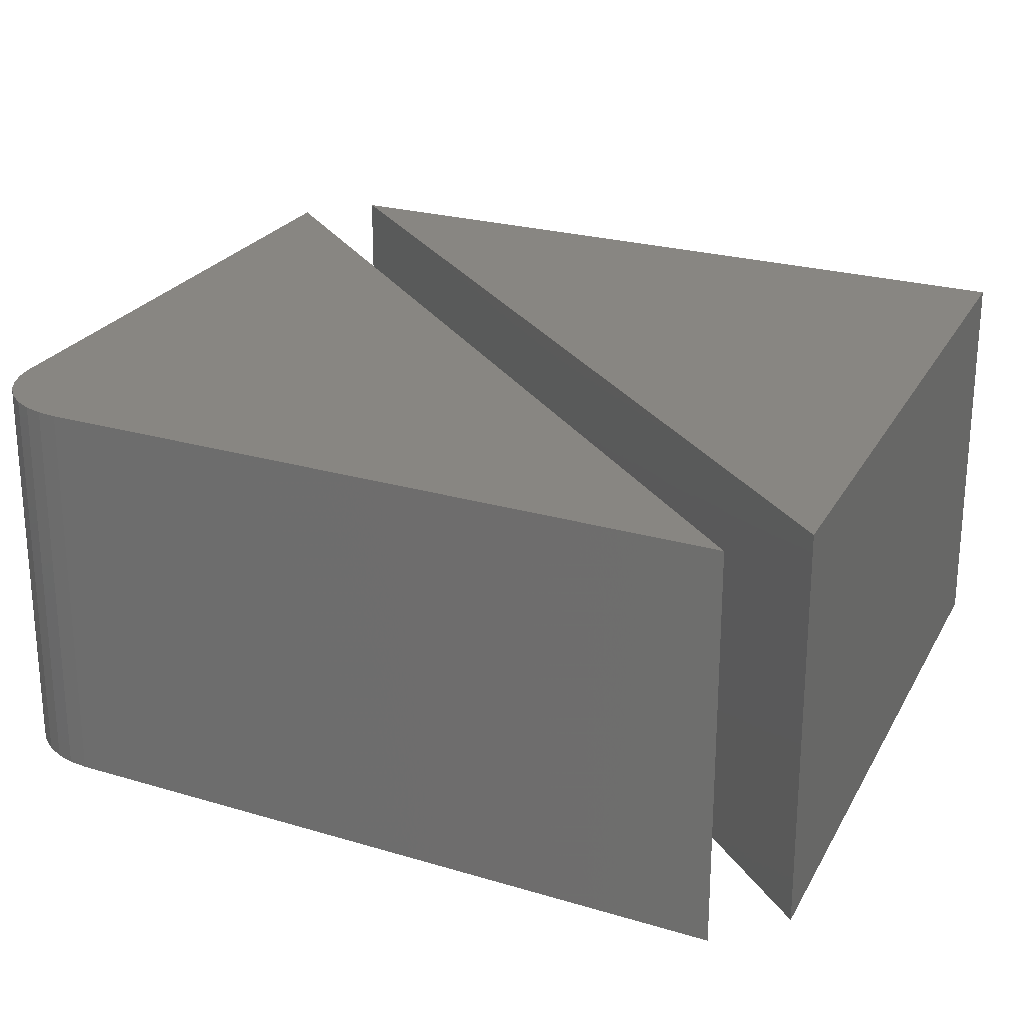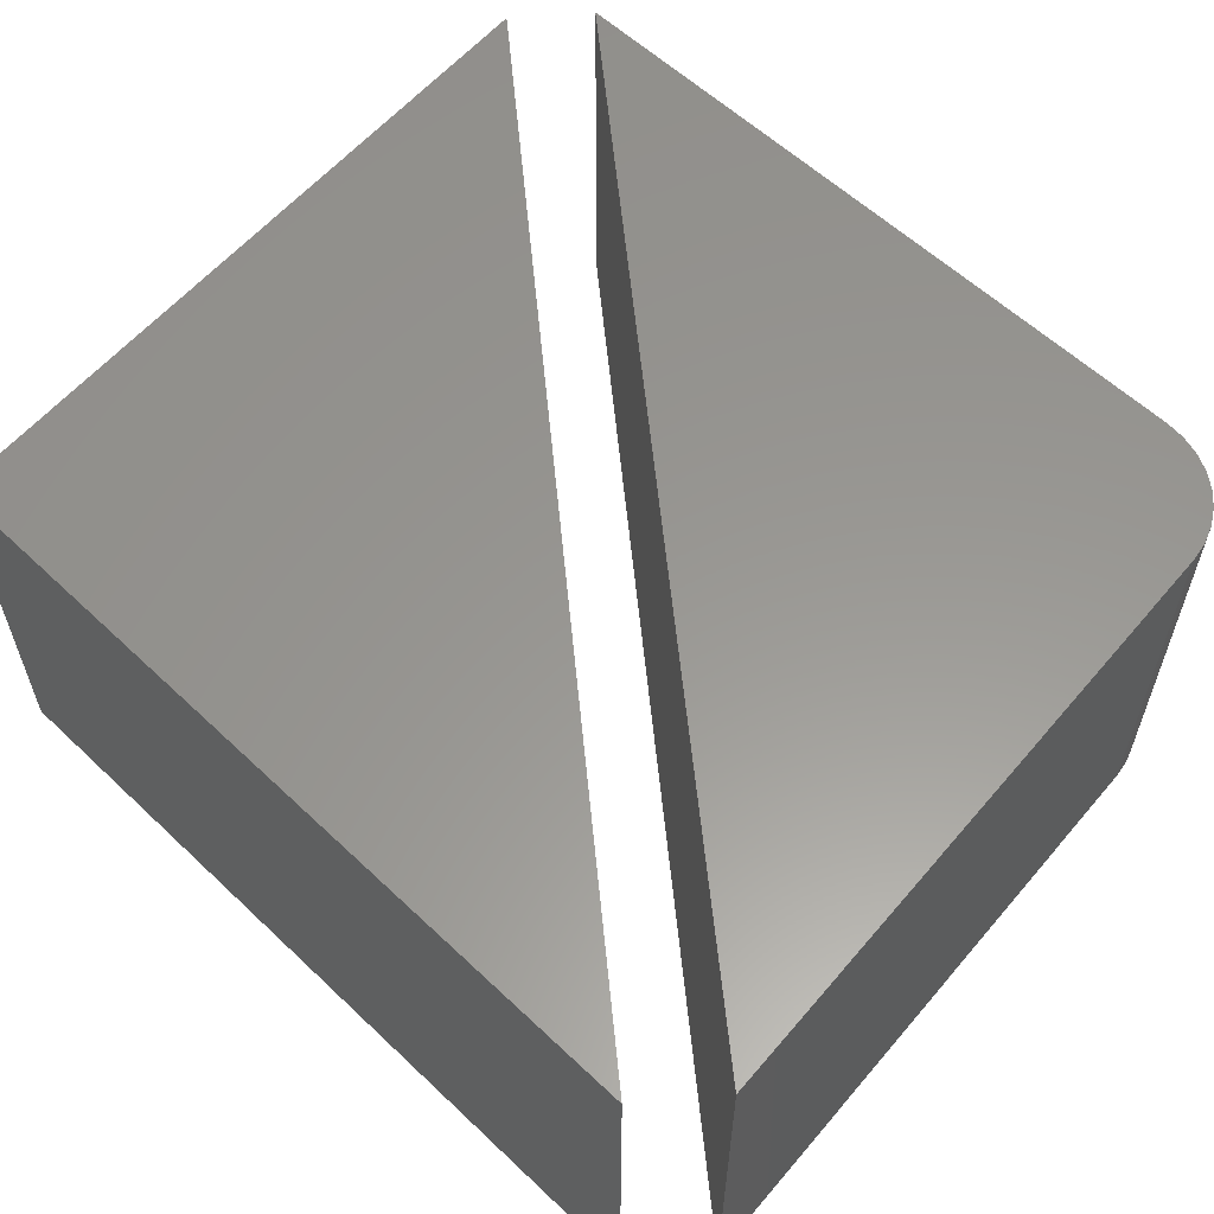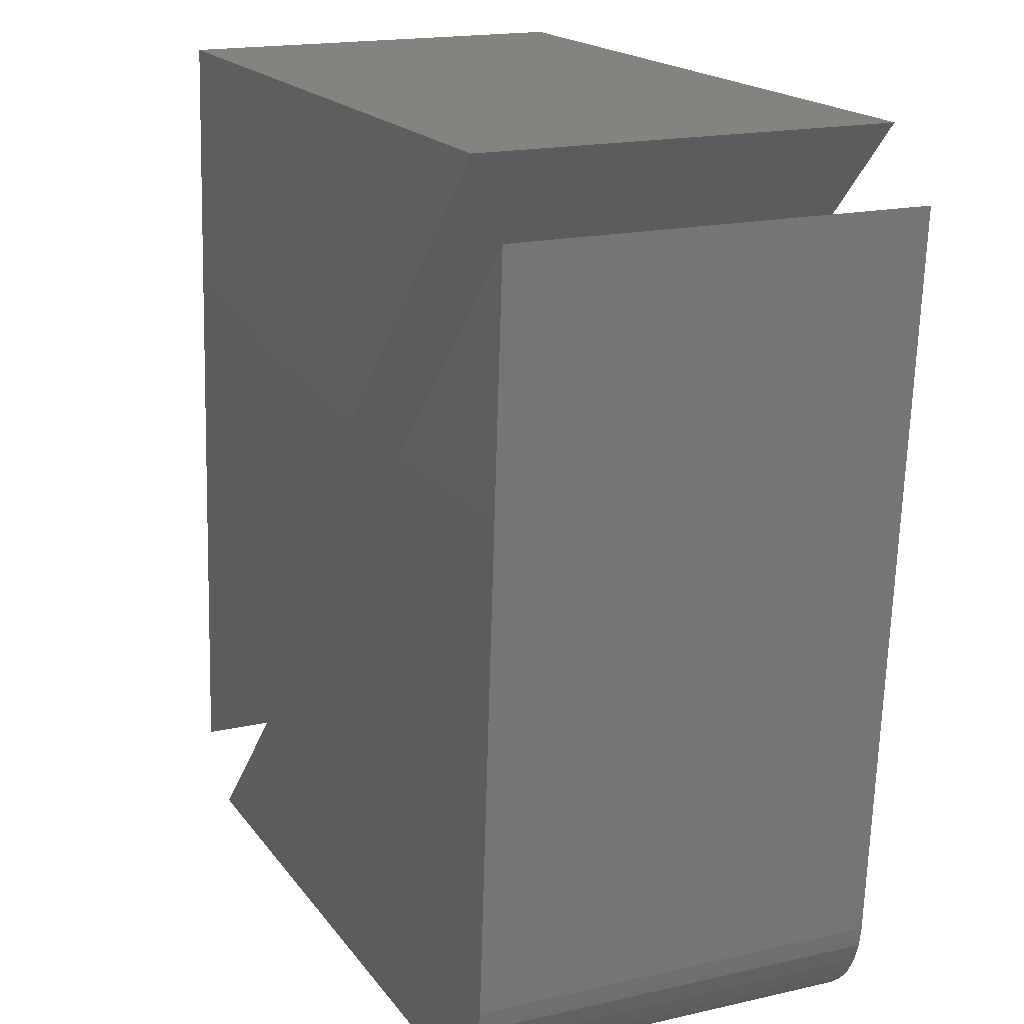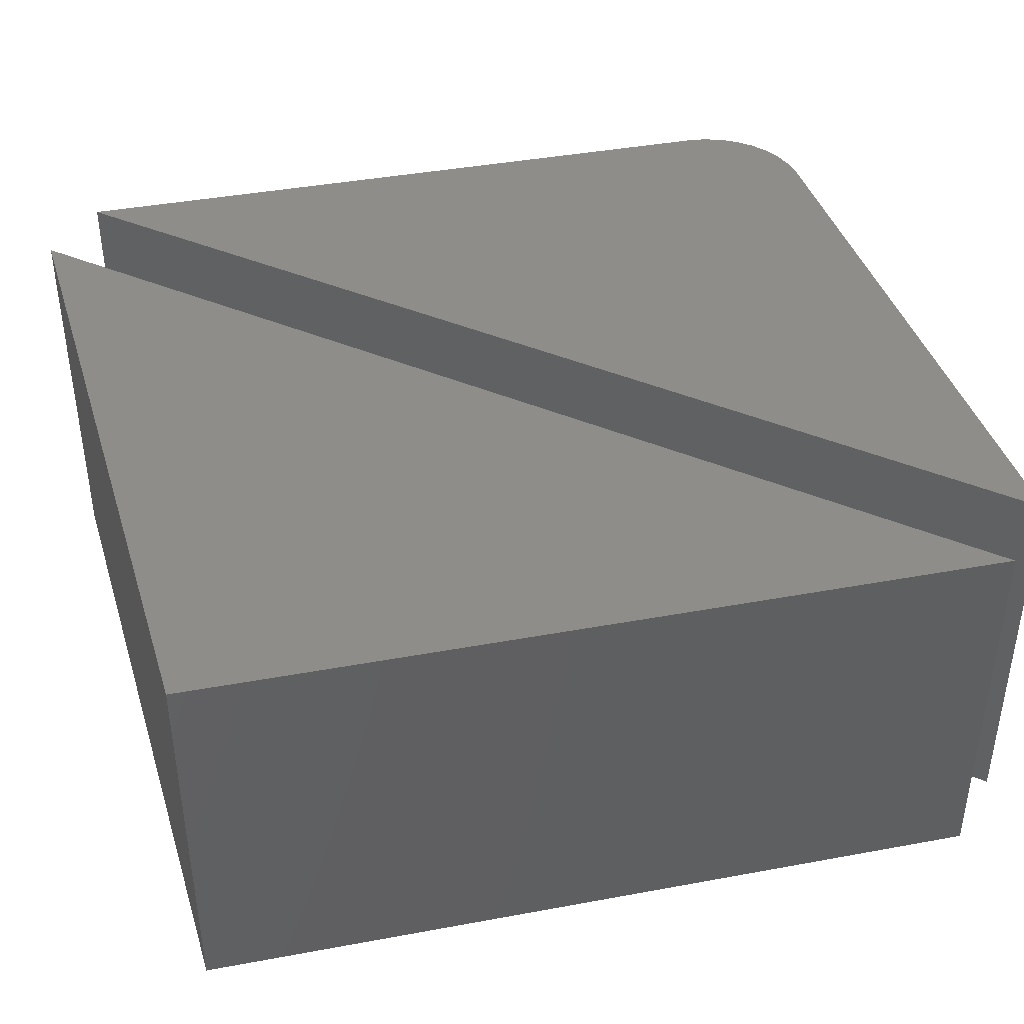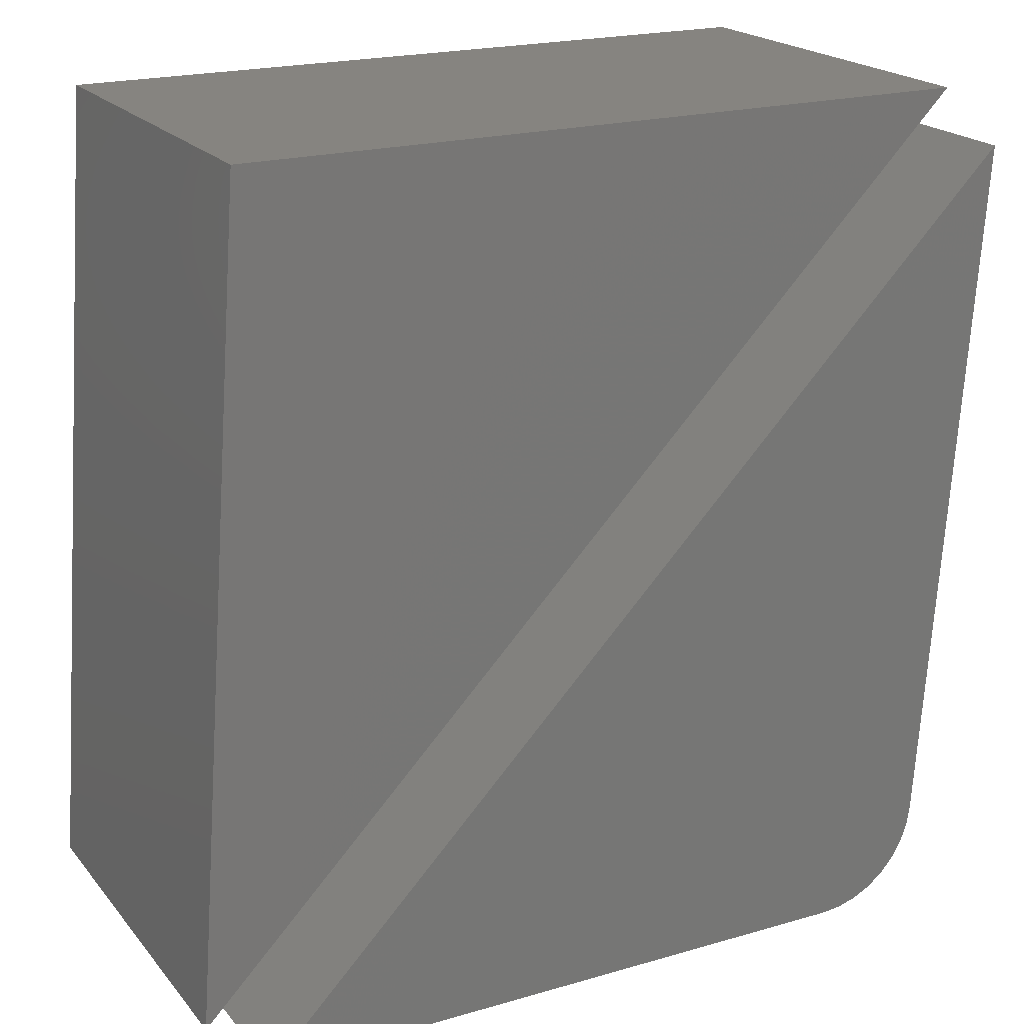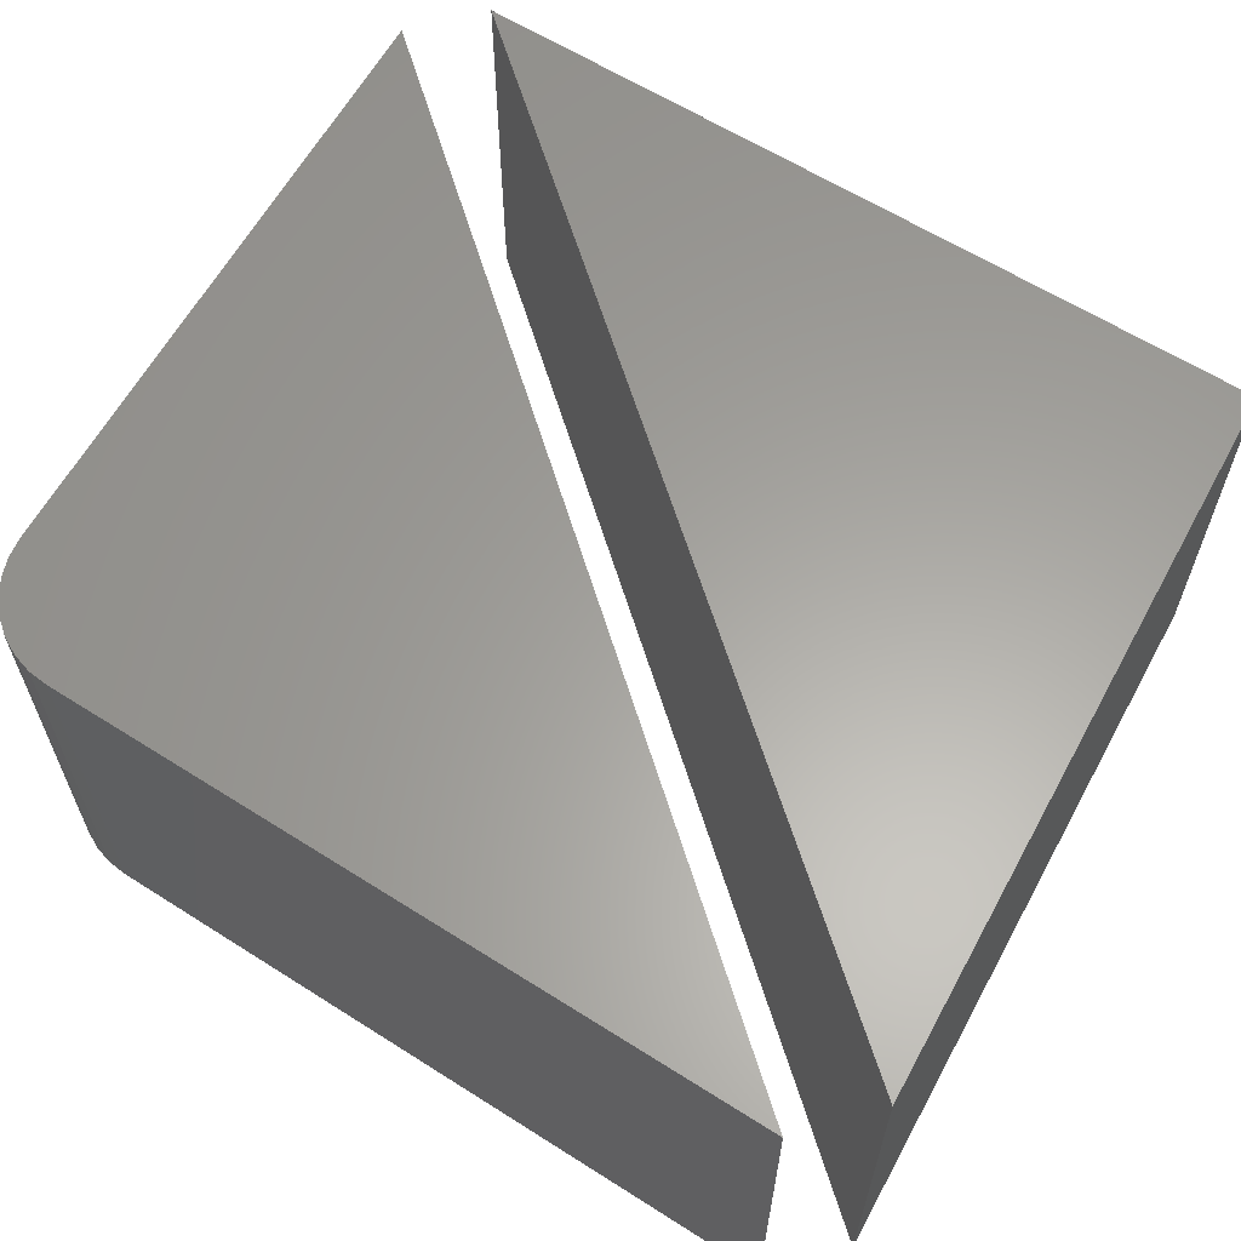
<metadata>
{"format":"stl","ext":"stl","renderer":"f3d","projection":"perspective","resolution":1024,"background":"white","views":[{"elev":23.8,"azim":112.4,"up":"+Z"},{"elev":58.7,"azim":-50.0,"up":"+Z"},{"elev":17.8,"azim":65.8,"up":"+Y"},{"elev":41.1,"azim":-106.9,"up":"+Z"},{"elev":20.5,"azim":-27.8,"up":"+Y"},{"elev":61.7,"azim":118.6,"up":"+Z"}]}
</metadata>
<code>
# stl→obj: 28 verts, 48 faces
v -0.1388 -0.7109 0.3516
v -0.1214 -0.7093 0.3516
v -0.6953 -0.7109 0.3516
v 0.0006579 -1.11e-16 0.3516
v -0.1045 -0.7044 0.3516
v -0.08891 -0.6965 0.3516
v -0.07501 -0.6859 0.3516
v -0.06335 -0.6728 0.3516
v -0.05432 -0.6578 0.3516
v -0.04824 -0.6414 0.3516
v -0.04533 -0.6241 0.3516
v -0.6953 -0.7109 0
v -0.1214 -0.7093 0
v -0.1388 -0.7109 0
v 0.0006579 -1.11e-16 0
v -0.04533 -0.6241 0
v -0.04824 -0.6414 0
v -0.05432 -0.6578 0
v -0.06335 -0.6728 0
v -0.07501 -0.6859 0
v -0.08891 -0.6965 0
v -0.1045 -0.7044 0
v -0.75 -0.6562 0.3516
v -0.05403 0.05469 0.3516
v -0.6976 0.05469 0.3516
v -0.6976 0.05469 0
v -0.05403 0.05469 0
v -0.75 -0.6562 0
f 1 2 3
f 4 3 2
f 4 2 5
f 4 5 6
f 4 6 7
f 4 7 8
f 4 8 9
f 4 9 10
f 4 10 11
f 12 13 14
f 15 16 17
f 15 17 18
f 15 18 19
f 15 19 20
f 15 20 21
f 15 21 22
f 15 22 13
f 15 13 12
f 11 16 4
f 4 16 15
f 3 12 1
f 1 12 14
f 16 11 17
f 17 11 10
f 17 10 18
f 18 10 9
f 18 9 19
f 19 9 8
f 19 8 20
f 20 8 7
f 20 7 21
f 21 7 6
f 21 6 22
f 22 6 5
f 22 5 13
f 13 5 2
f 13 2 14
f 14 2 1
f 4 15 3
f 3 15 12
f 23 24 25
f 26 27 28
f 25 26 23
f 23 26 28
f 24 27 25
f 25 27 26
f 23 28 24
f 24 28 27

</code>
